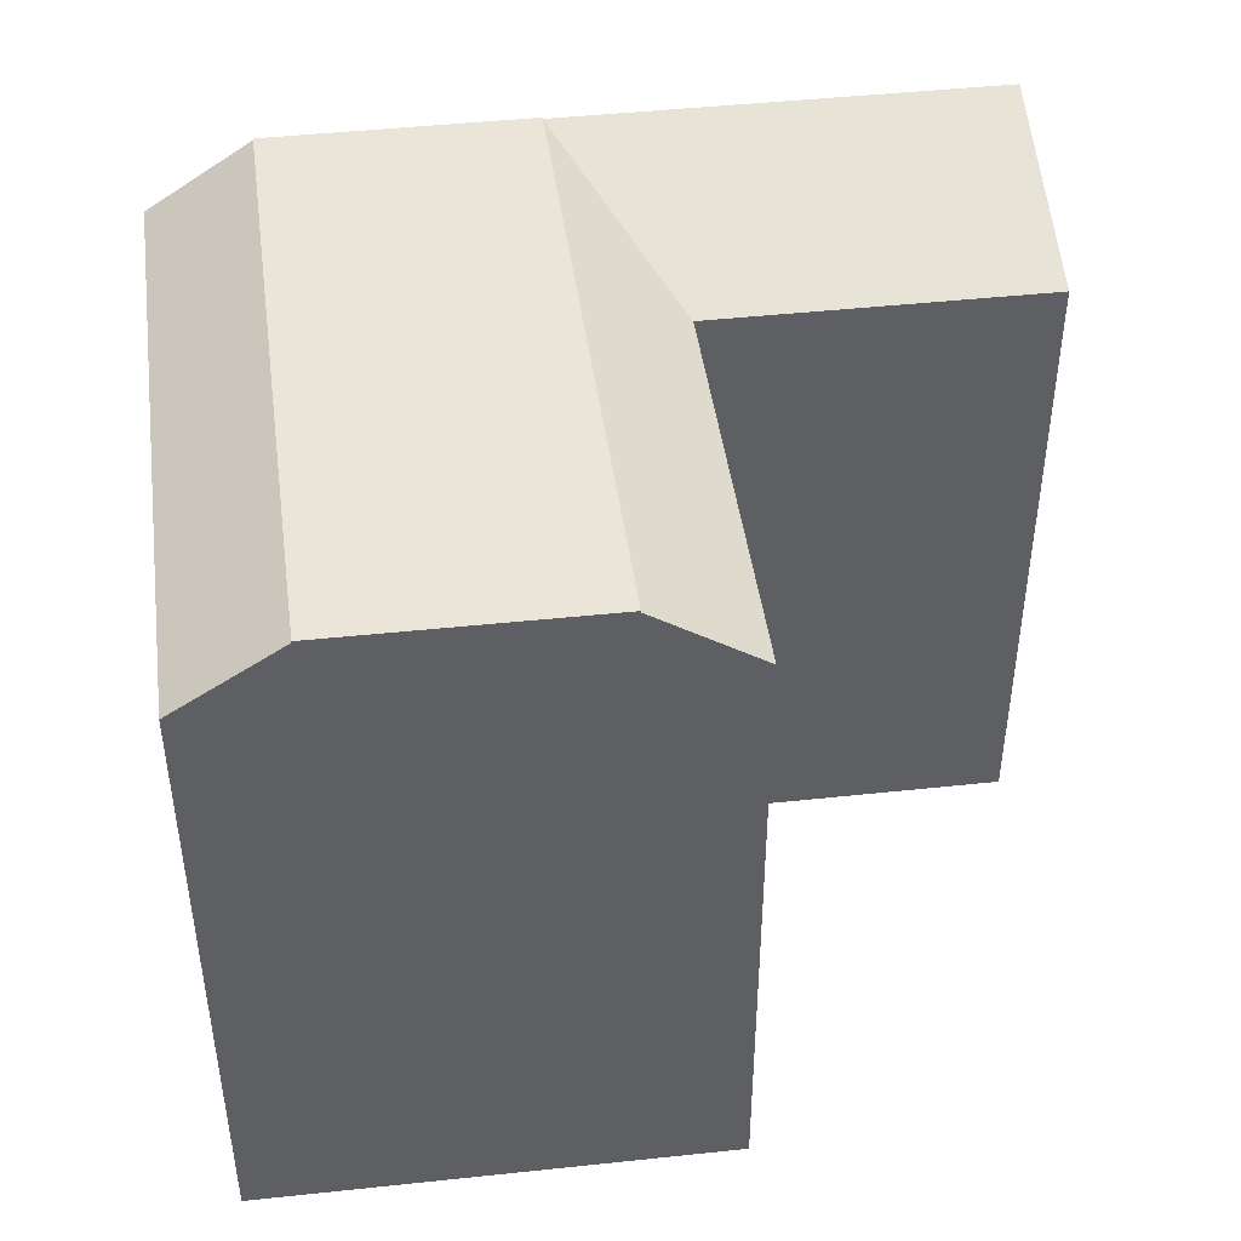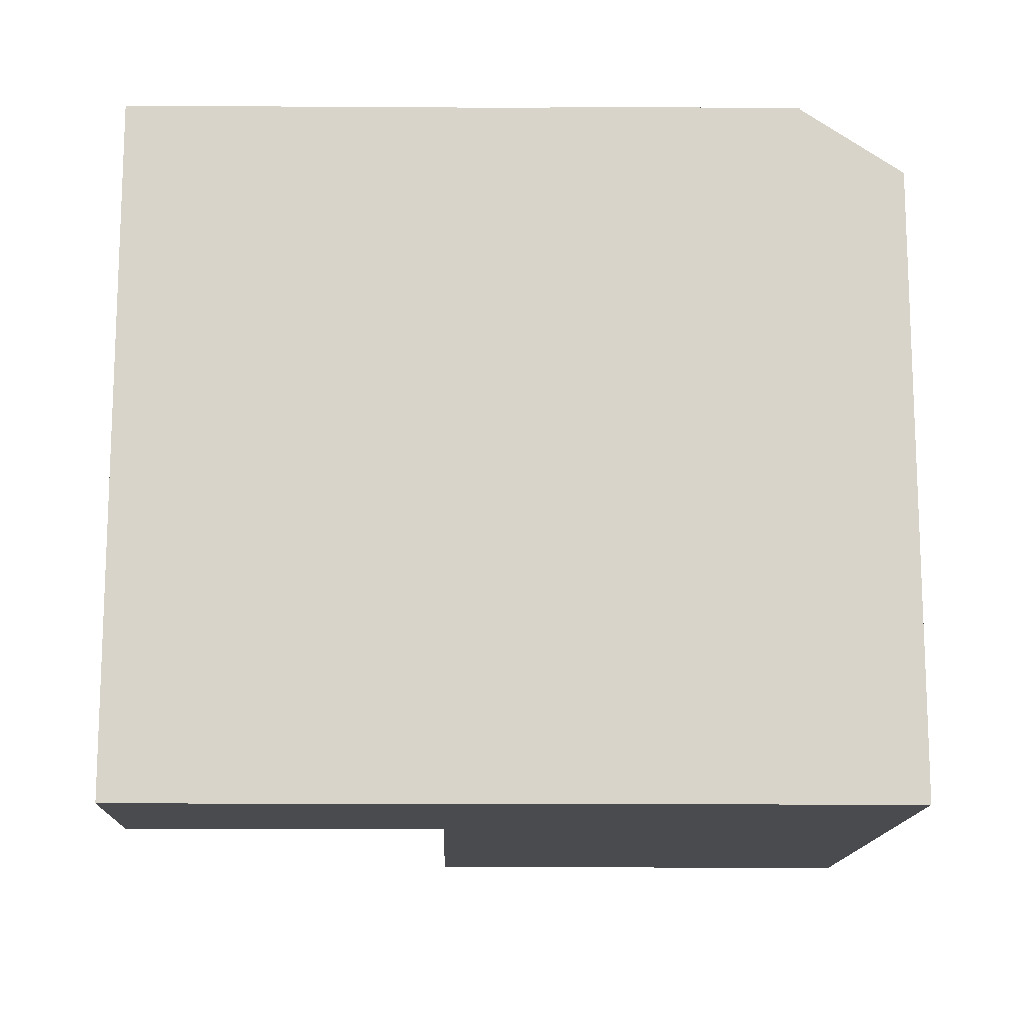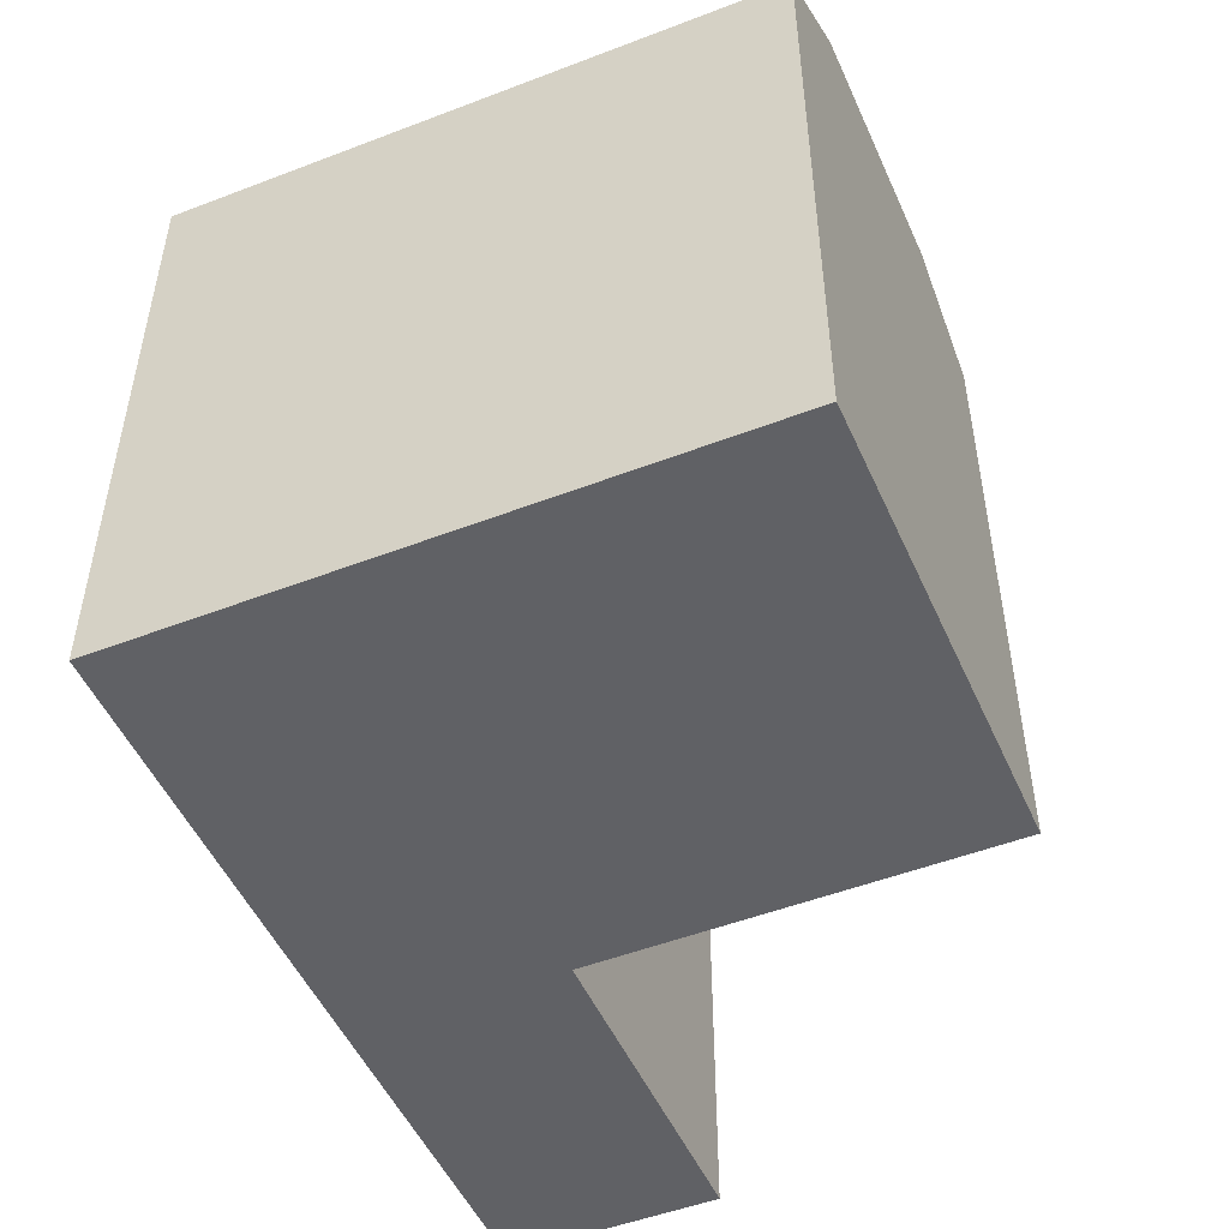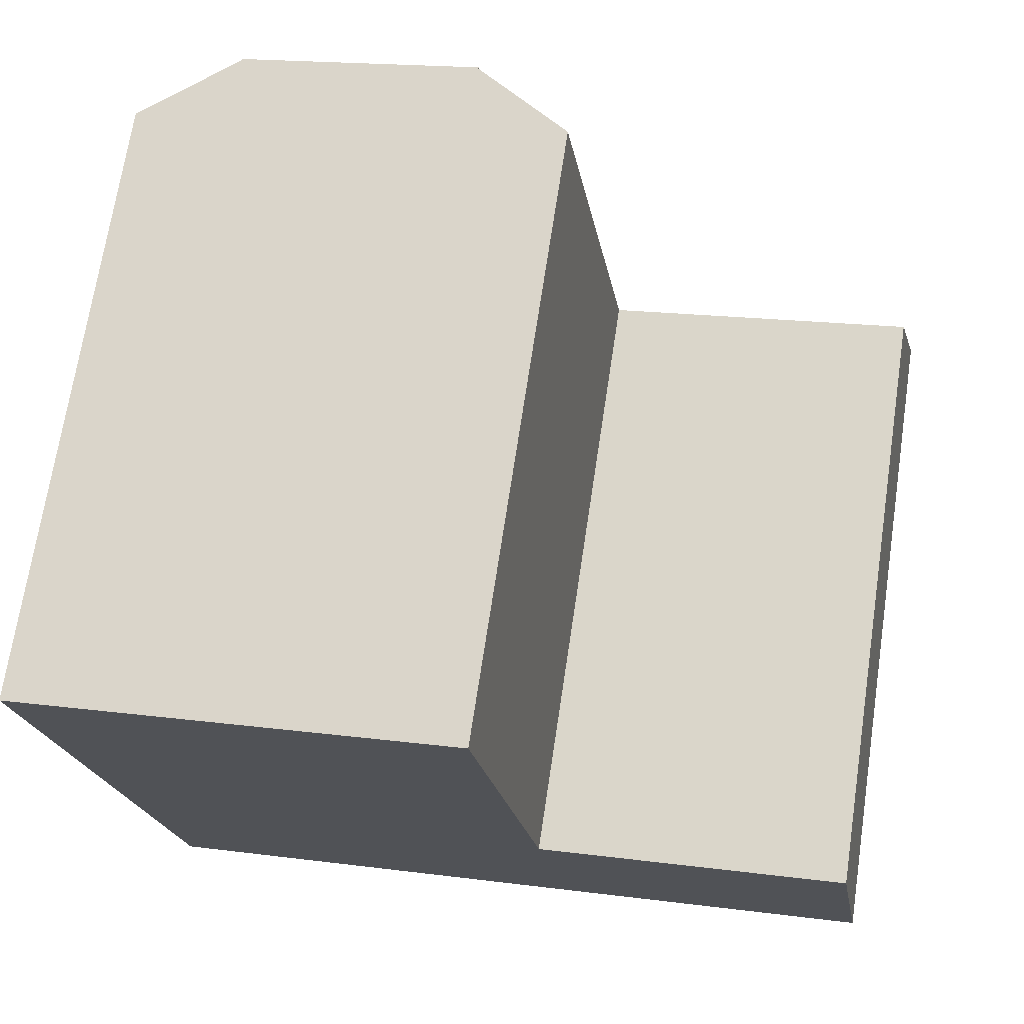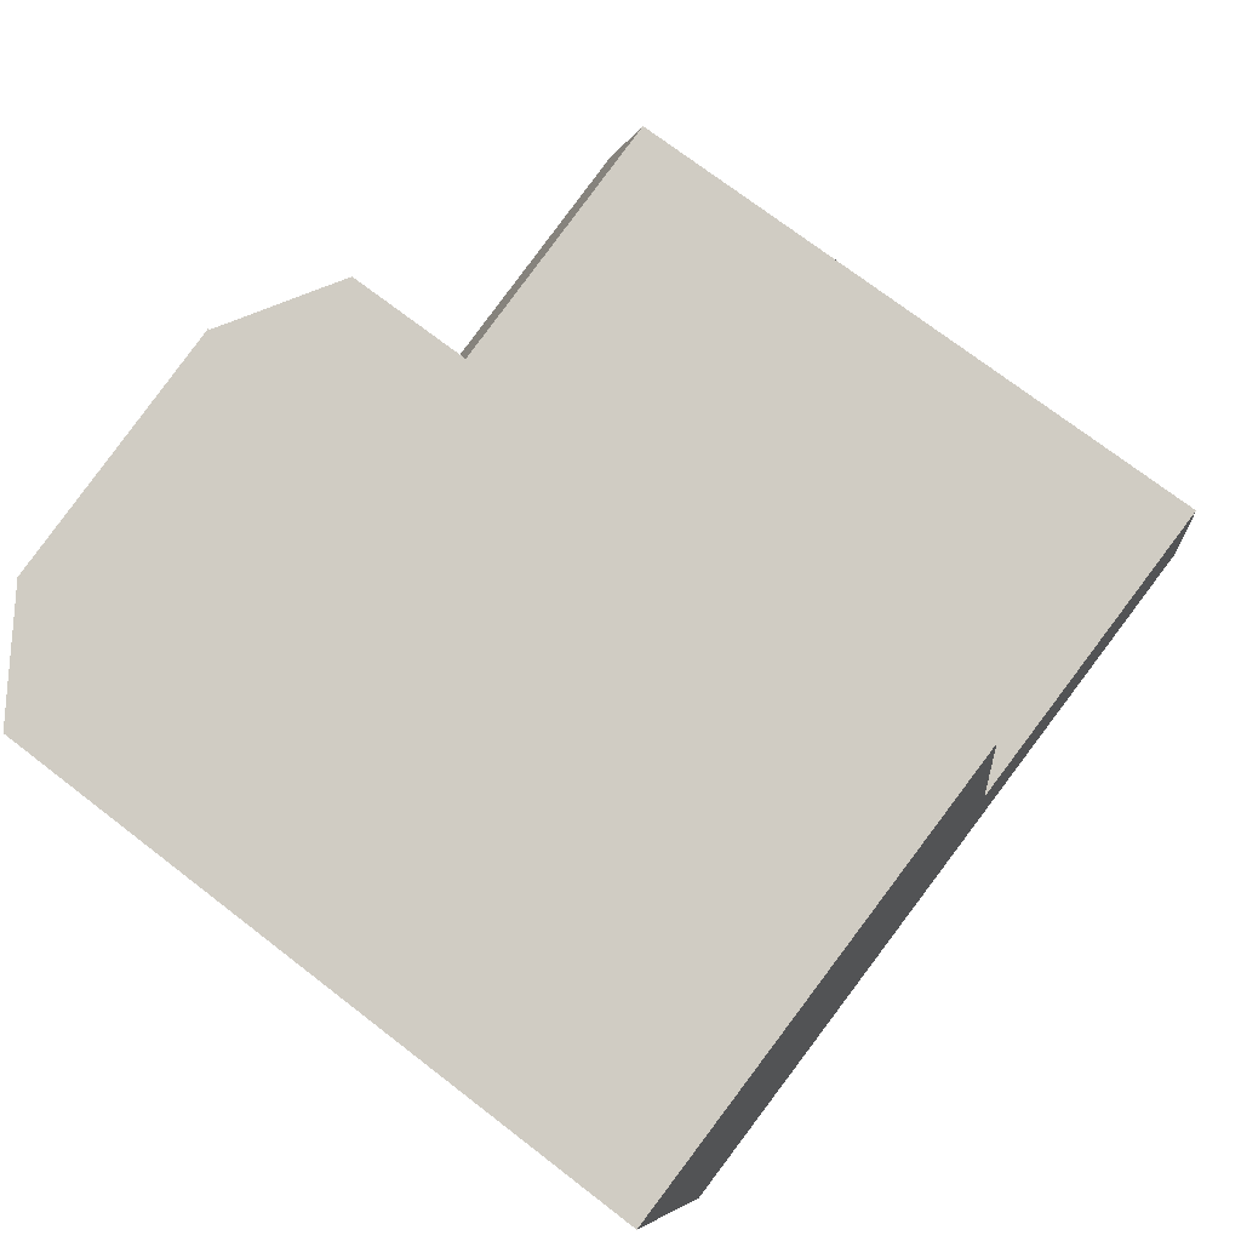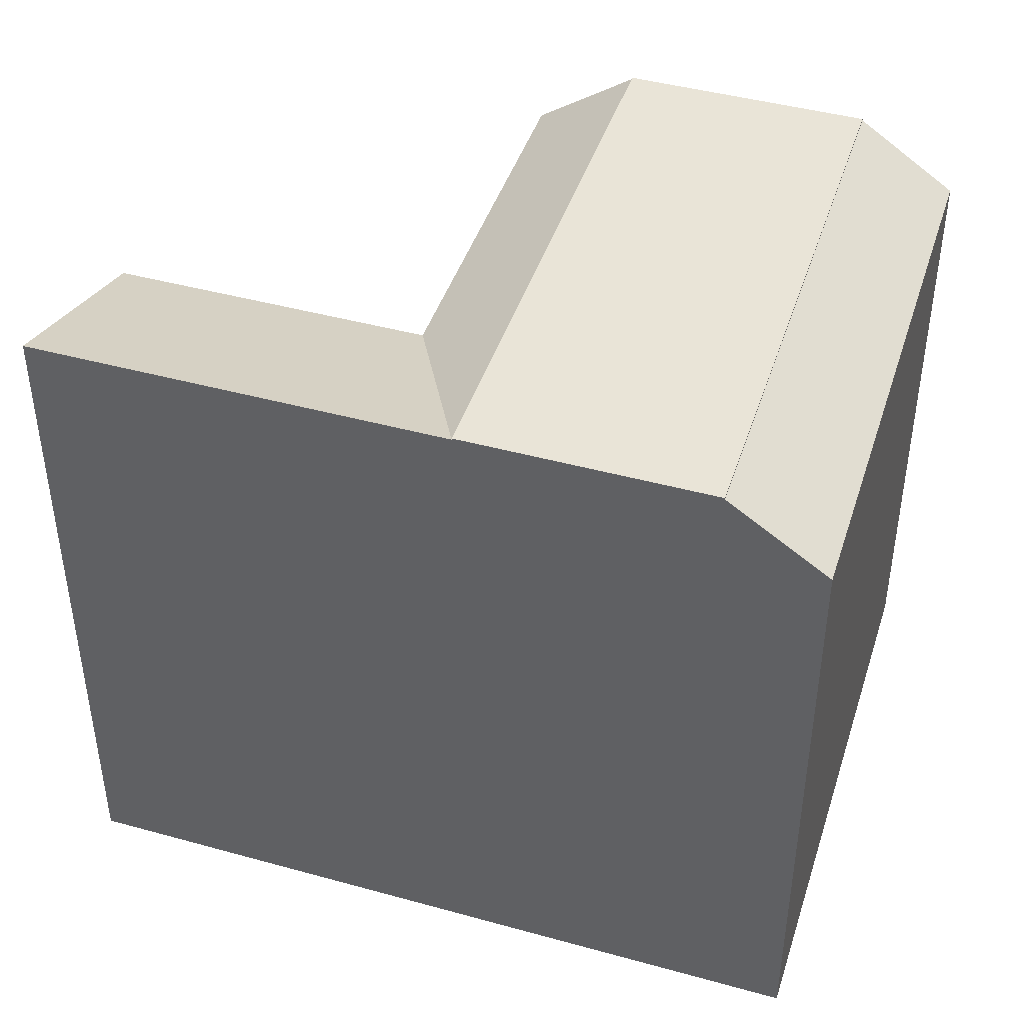
<metadata>
{"format":"obj","ext":"obj","renderer":"f3d","projection":"perspective","resolution":1024,"background":"white","views":[{"elev":45.4,"azim":-17.5,"up":"+Y"},{"elev":-14.1,"azim":168.8,"up":"+Y"},{"elev":-50.4,"azim":-76.9,"up":"+Y"},{"elev":70.3,"azim":8.6,"up":"+Z"},{"elev":72.9,"azim":-52.4,"up":"+Z"},{"elev":43.4,"azim":-172.3,"up":"+Y"}]}
</metadata>
<code>
v  10.24 -1.165e-16 1.903
v  15.2 5.674e-16 -9.266
v  13.19 -1.501e-16 2.451
v  2.949 -3.356e-17 0.548
v  0 0 0
v  2.006 7.158e-16 -11.69
v  25.6 8.337e-16 -13.61
v  24.57 4.62e-16 -7.546
v  16.24 9.389e-16 -15.33
v  13.29 9.721e-16 -15.87
v  5.998 1.054e-15 -17.21
v  3.048 1.087e-15 -17.76
v  25.6 20.58 -13.62
v  15.2 18.58 -9.266
v  24.57 18.58 -7.546
v  16.24 20.58 -15.33
v  13.29 20.58 -15.88
v  12.25 20.58 -9.808
v  10.24 20.58 1.902
v  13.19 18.58 2.45
v  3.048 18.58 -17.76
v  4.957 20.58 -11.15
v  5.998 20.58 -17.22
v  2.007 18.58 -11.69
v  2.949 20.58 0.5474
v  0.0003953 18.58 -0.0005879
v  12.25 20.62 -9.808
v  2.949 20.62 0.5474
v  10.24 20.62 1.902
v  4.957 20.62 -11.15
v  13.29 20.62 -15.88
v  5.998 20.62 -17.22
g defaultobject
f 1 2 3
f 2 1 4
f 2 4 5
f 2 5 6
f 2 7 8
f 7 2 6
f 7 6 9
f 9 6 10
f 10 6 11
f 11 6 12
f 13 14 15
f 14 13 16
f 14 16 17
f 18 14 17
f 14 18 19
f 14 19 20
f 21 22 23
f 22 21 24
f 22 24 25
f 25 24 26
f 27 28 29
f 28 27 30
f 30 27 31
f 30 31 32
f 12 24 21
f 24 12 26
f 26 12 5
f 5 12 6
f 7 15 8
f 15 7 13
f 8 14 2
f 14 8 15
f 2 20 3
f 20 2 14
f 7 16 13
f 16 7 17
f 17 7 32
f 32 7 23
f 23 7 21
f 21 7 12
f 12 7 9
f 12 9 10
f 12 10 11
f 32 31 17
f 28 22 25
f 22 28 30
f 22 30 23
f 23 30 32
f 19 27 29
f 27 19 18
f 27 18 31
f 31 18 17
f 28 19 29
f 19 28 3
f 3 28 1
f 1 28 4
f 4 28 25
f 4 25 26
f 4 26 5
f 3 20 19

</code>
